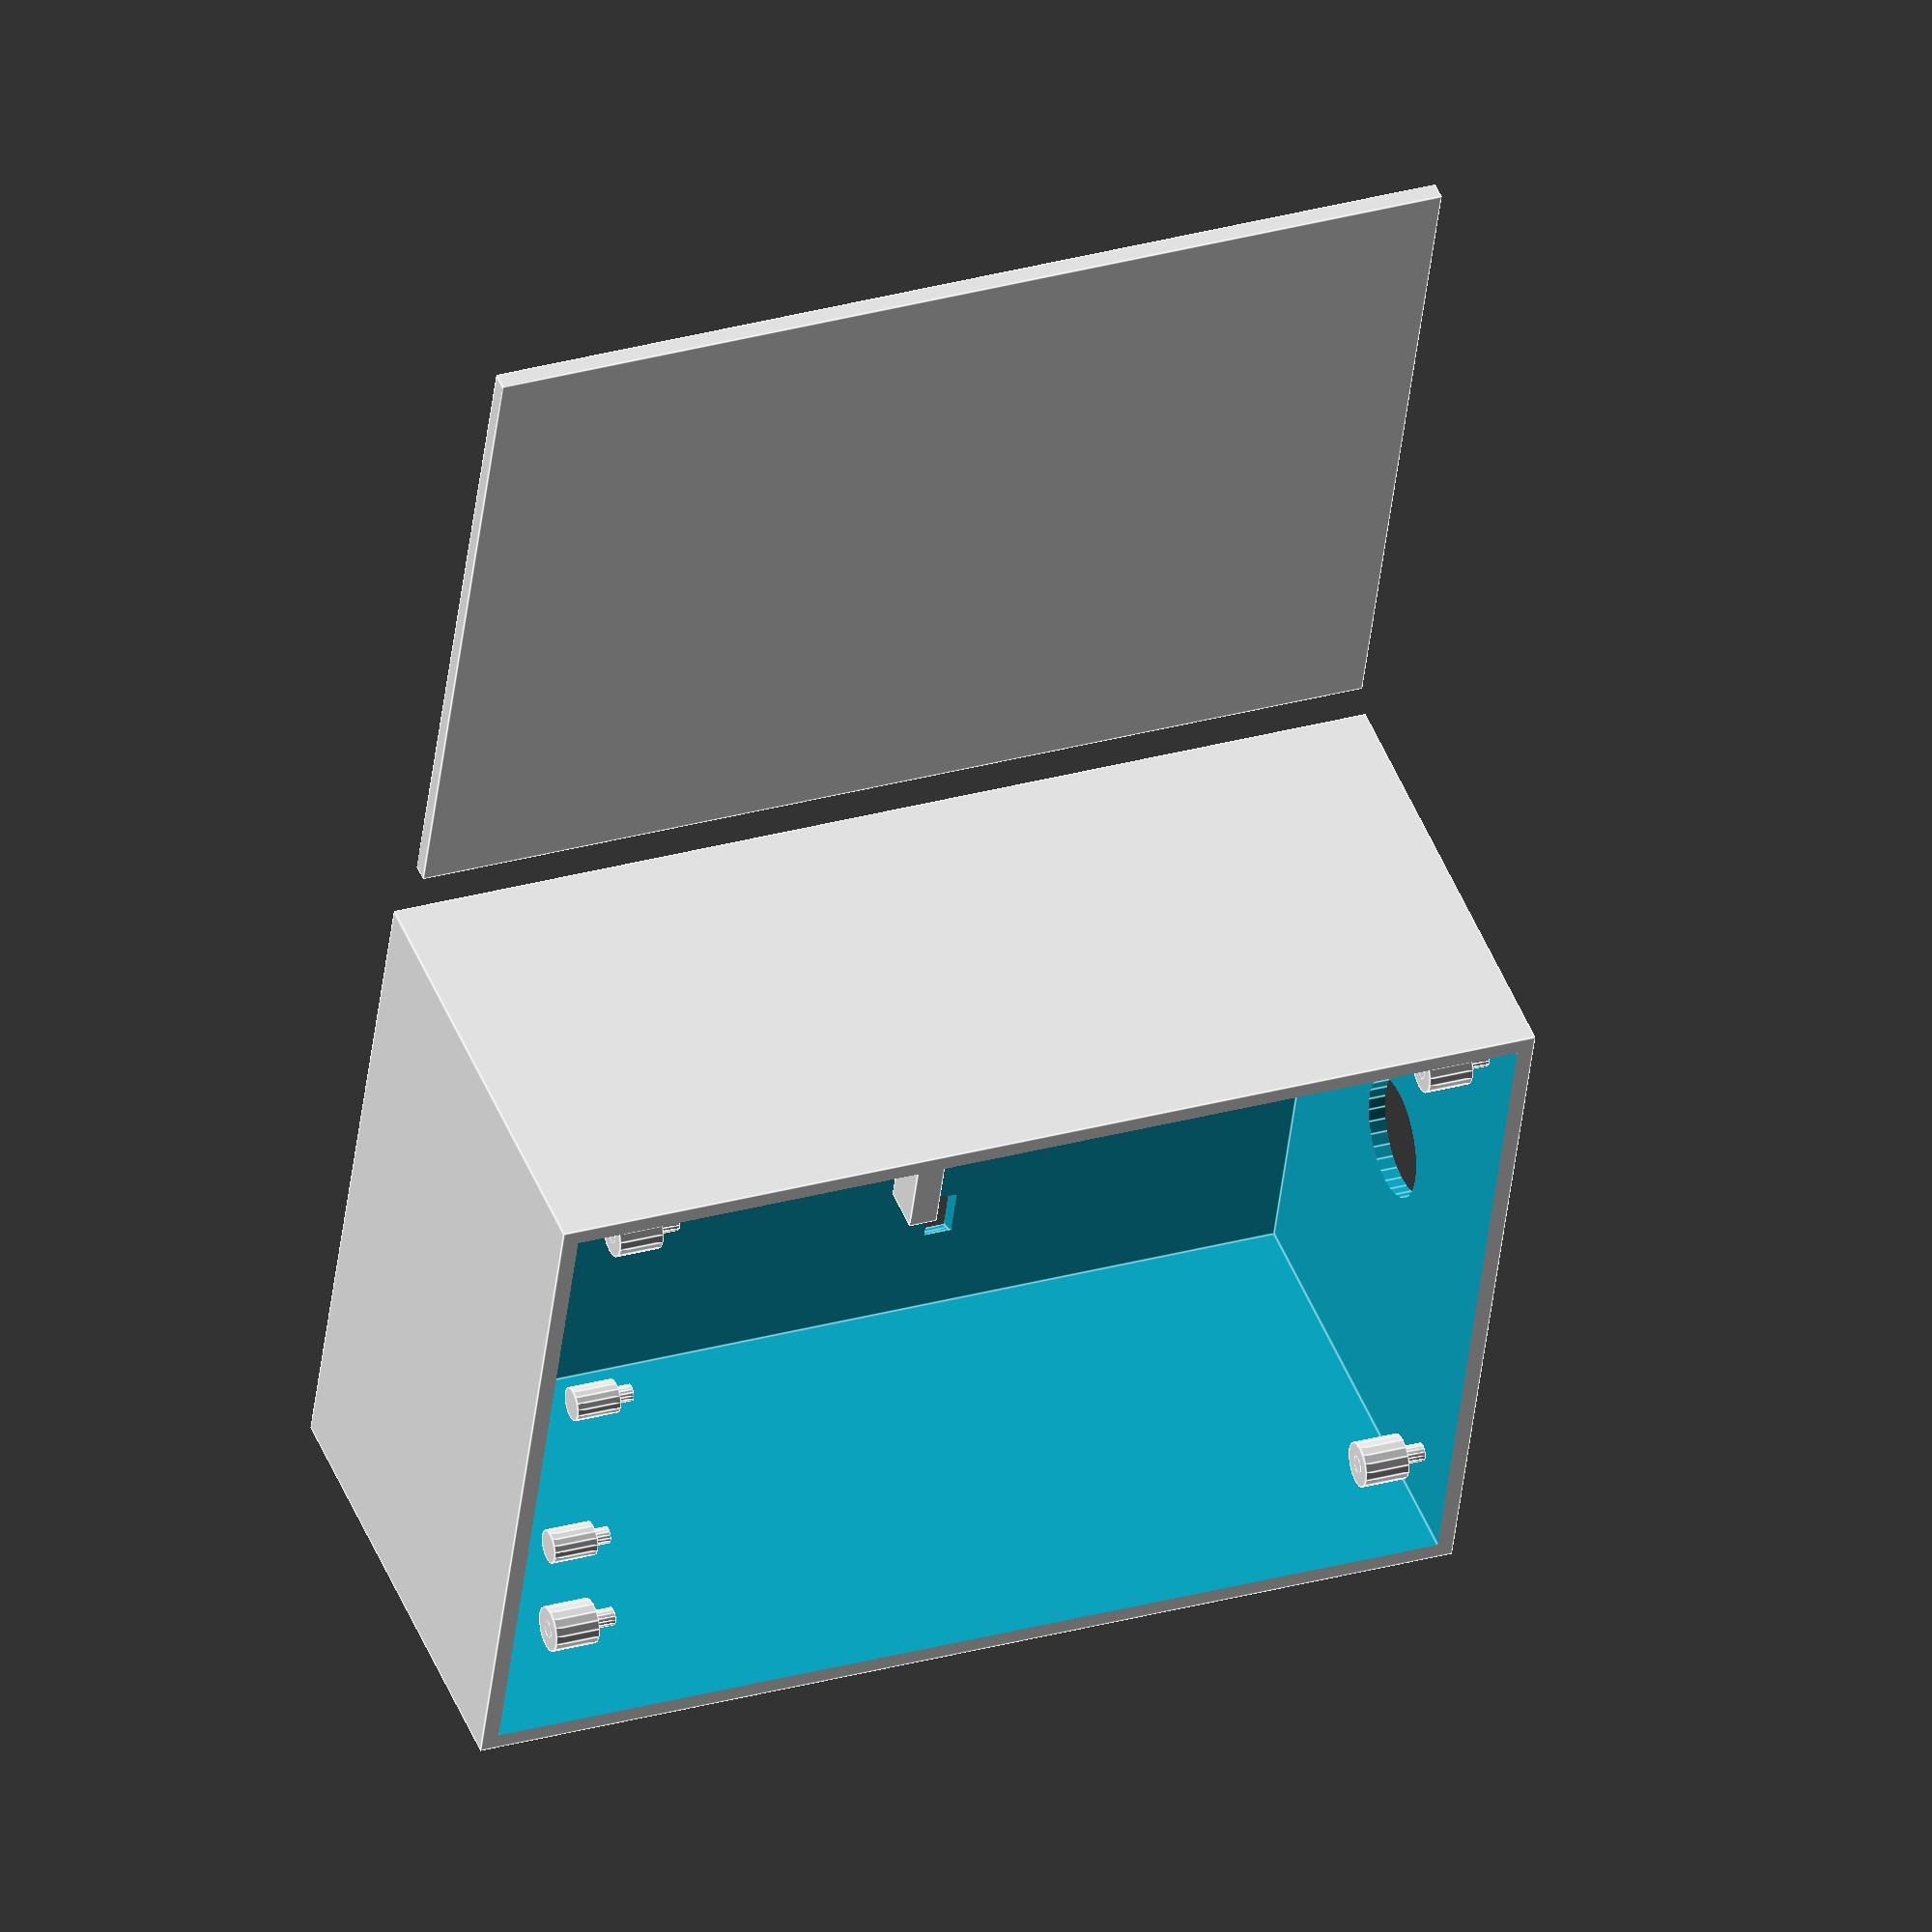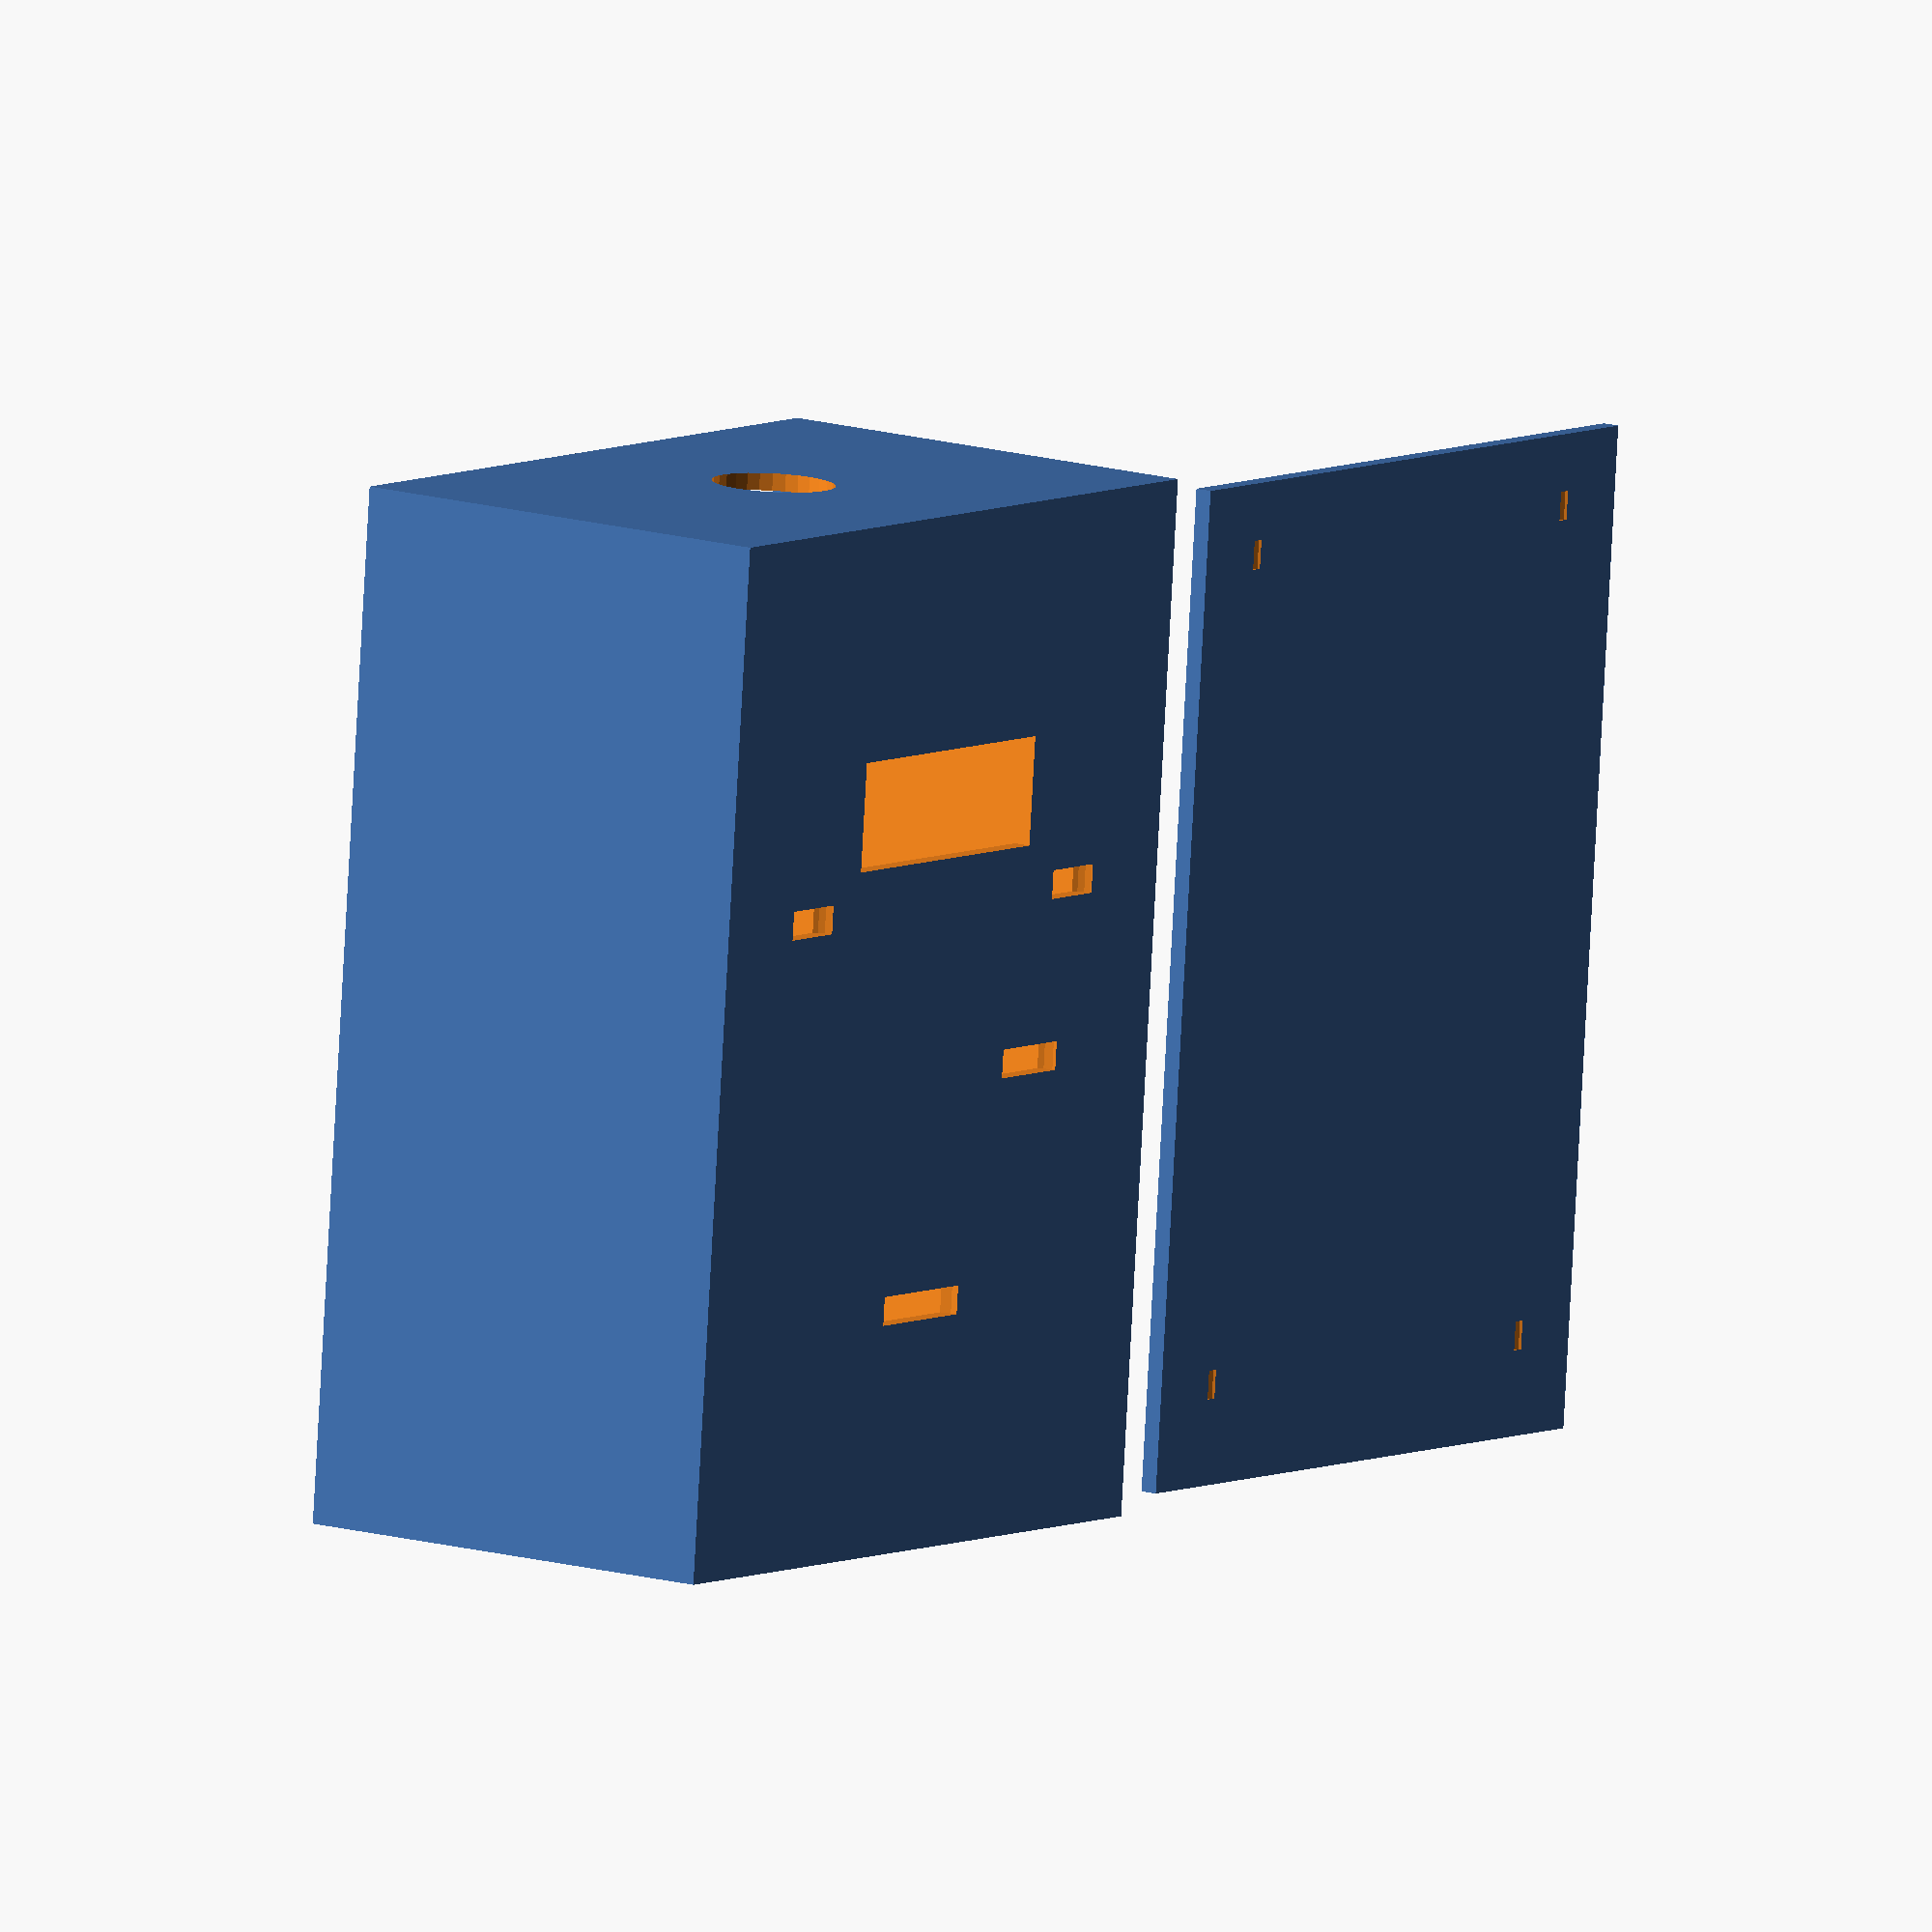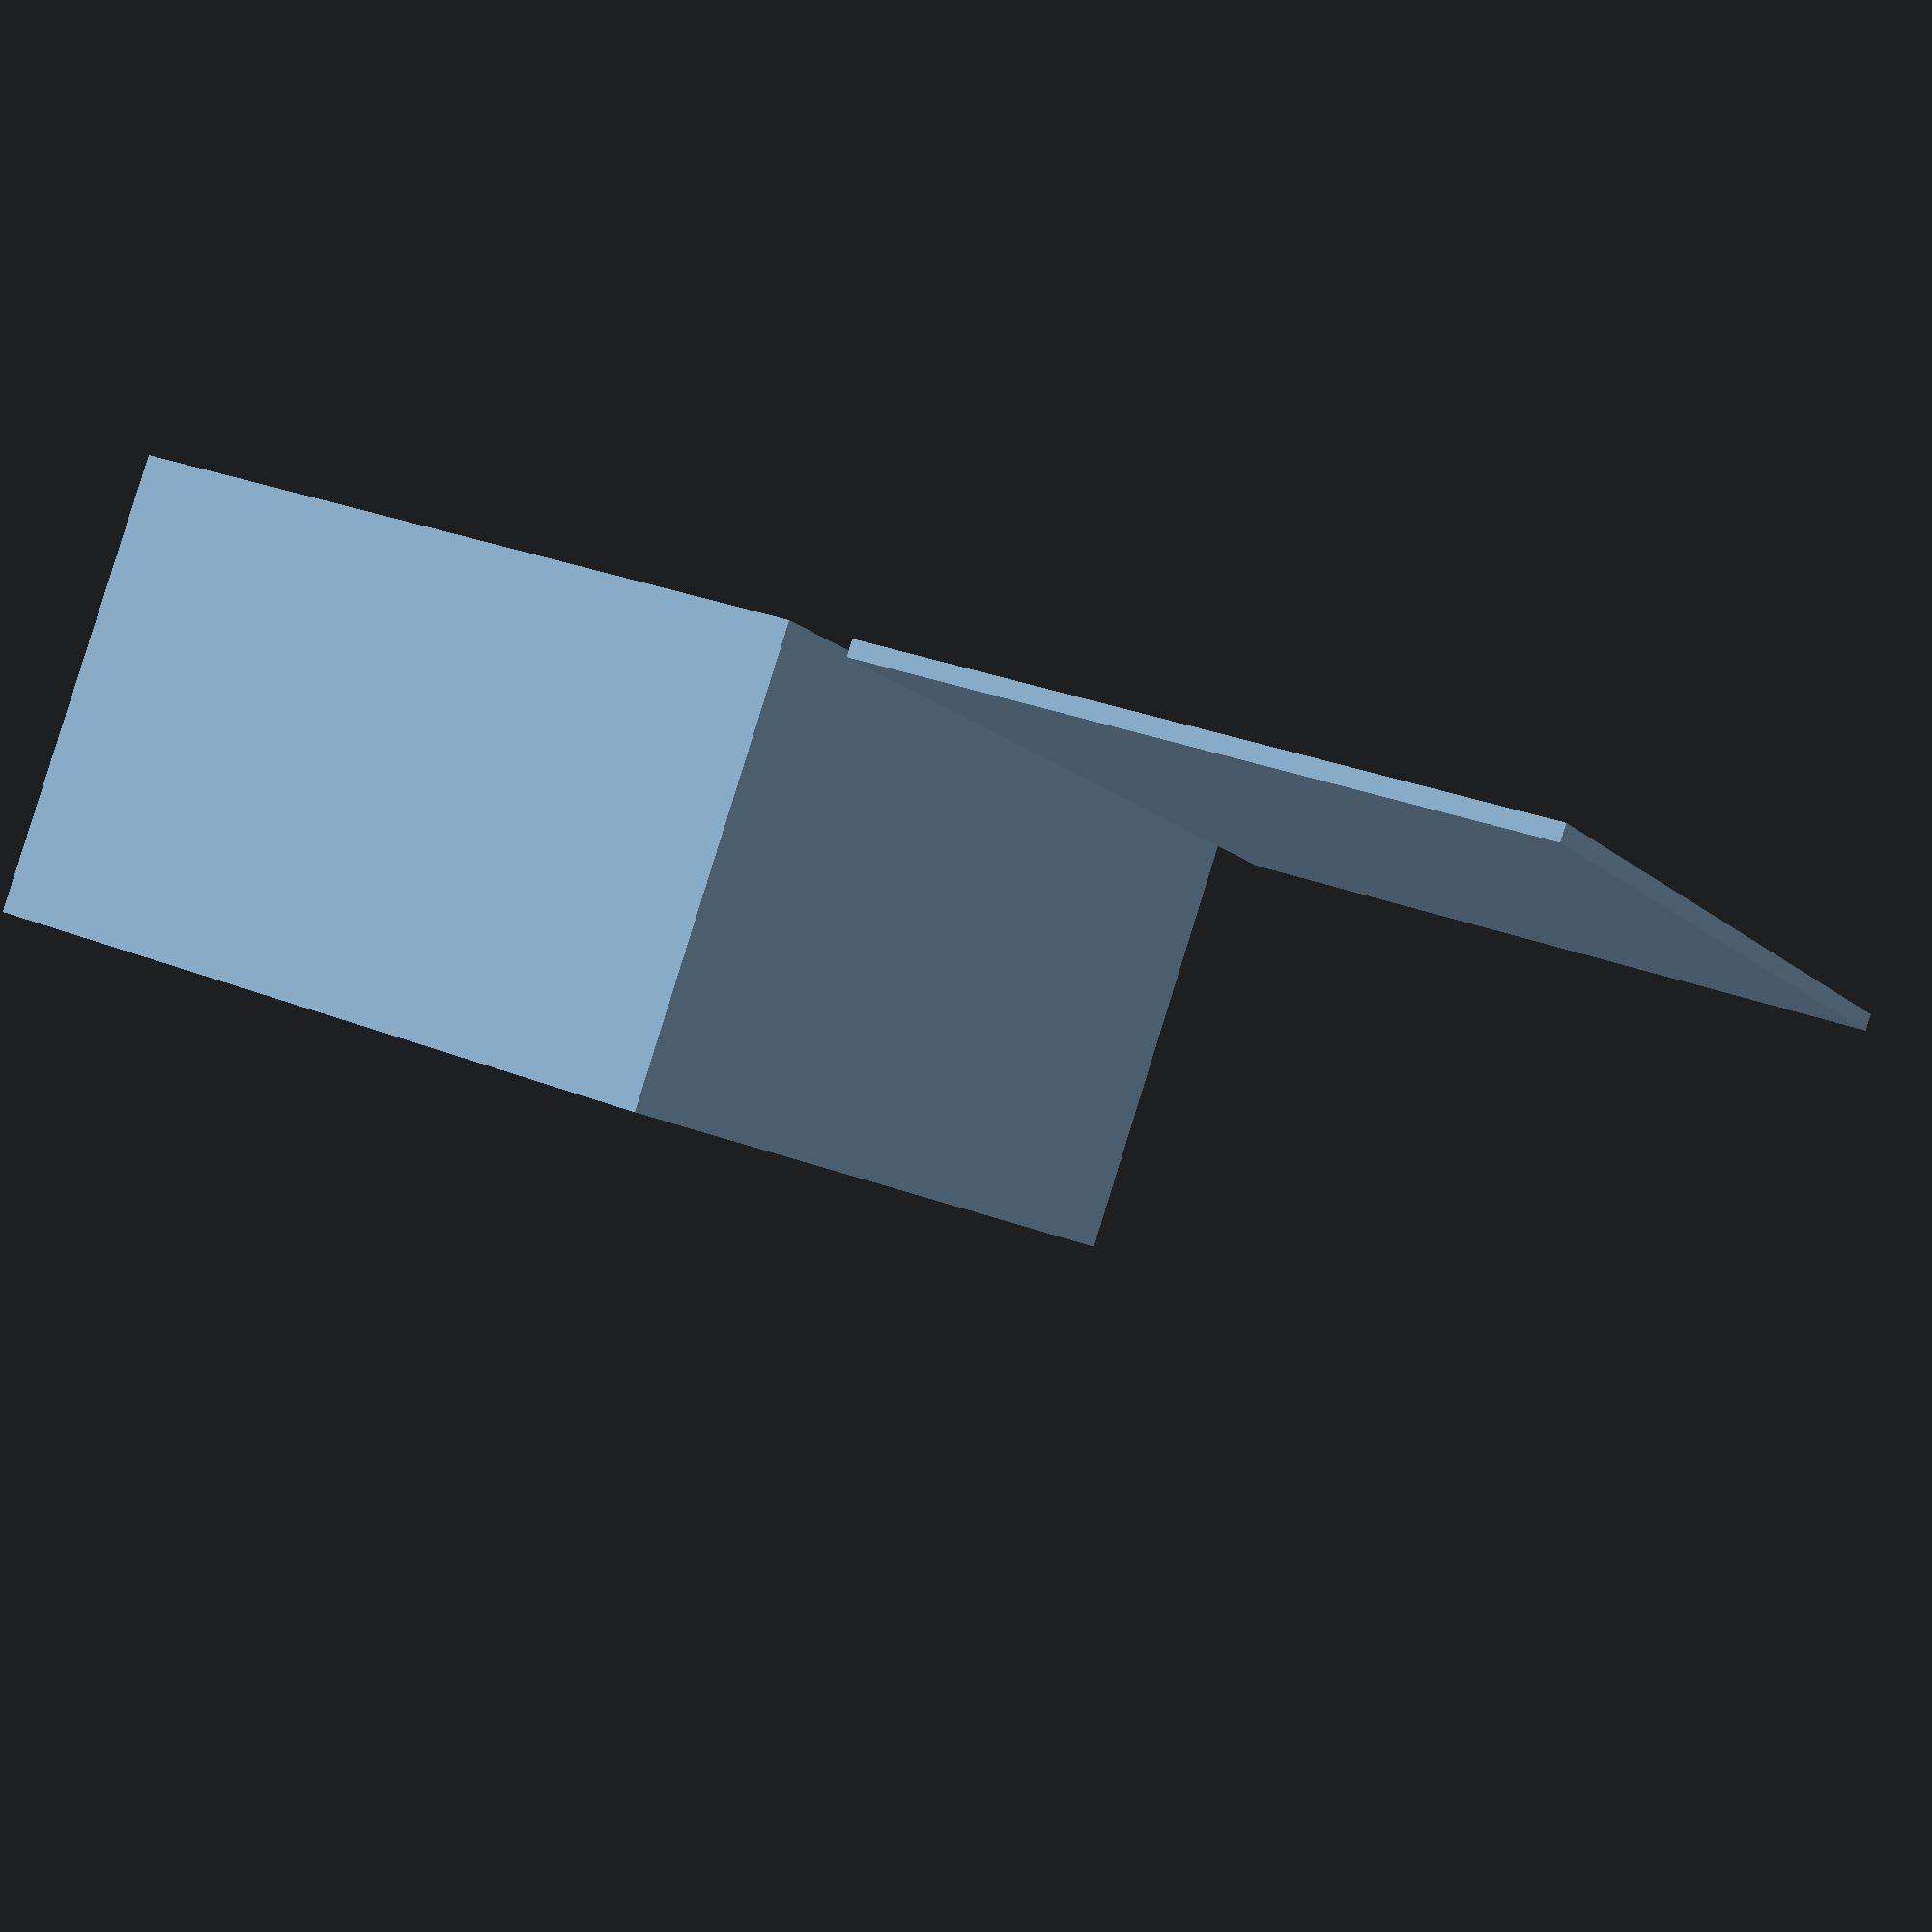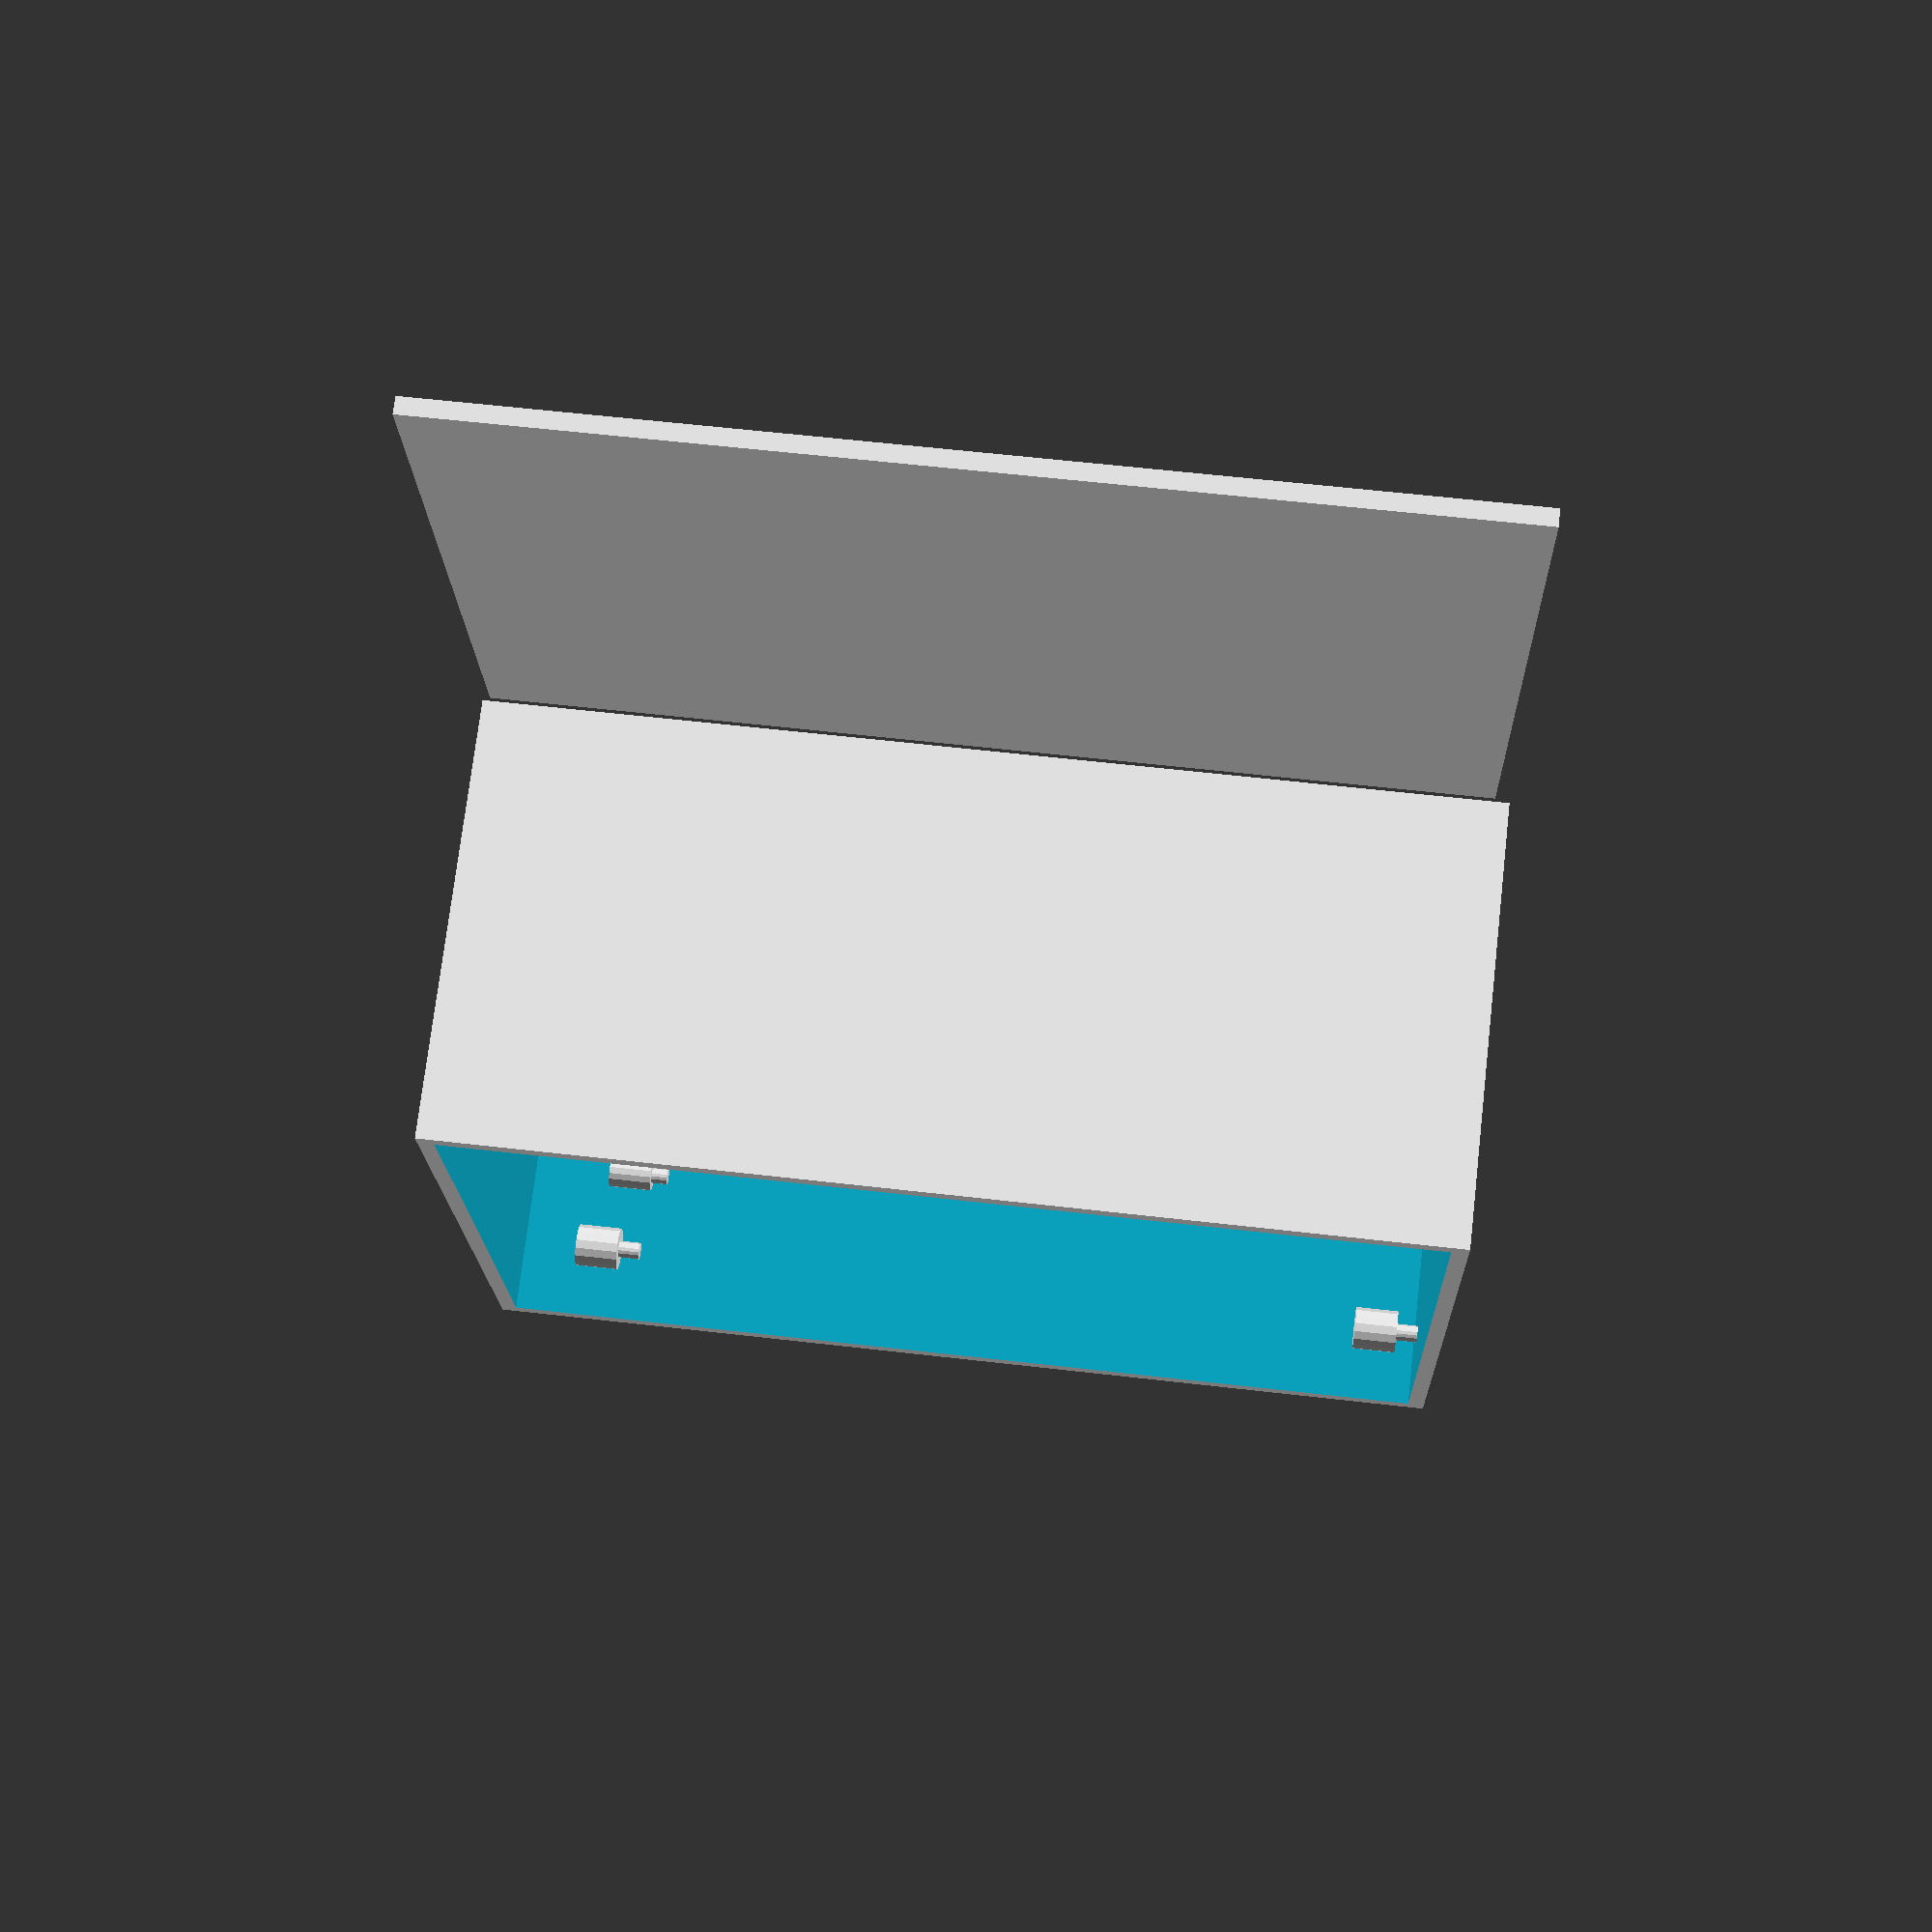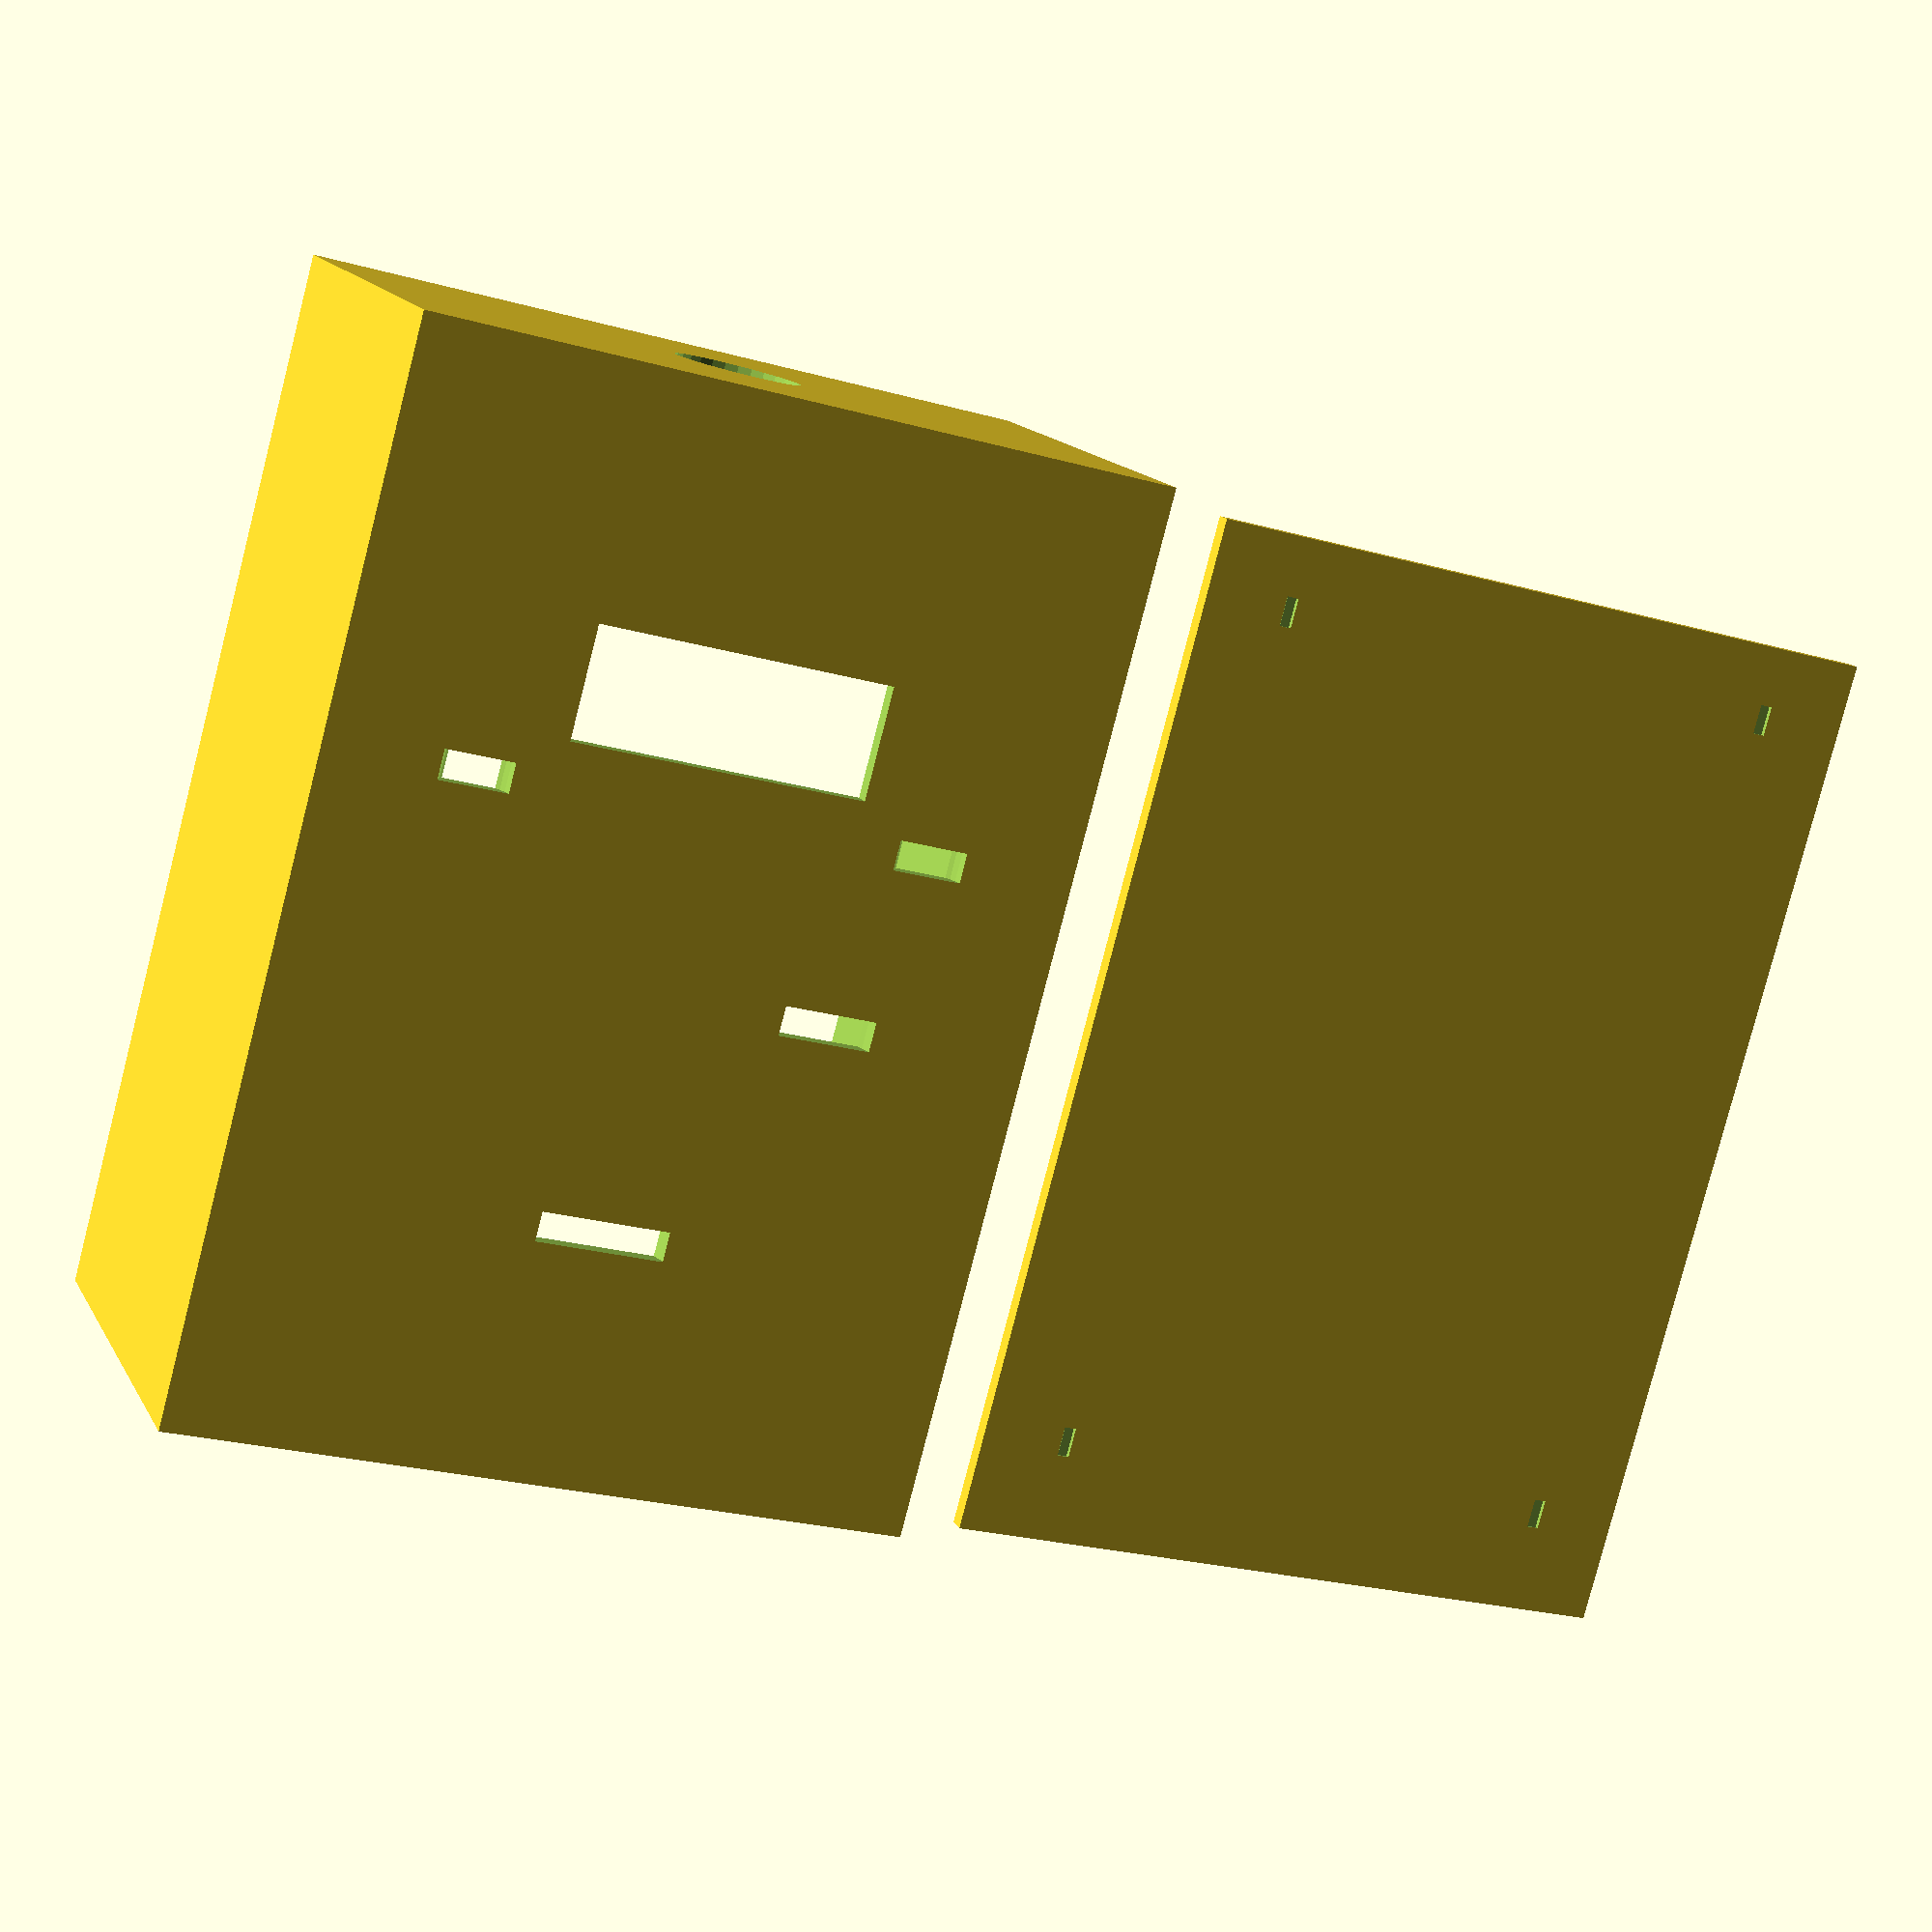
<openscad>
// Lathe Controller Case - 5" wide max 8" tall
// Front controls, top cable entry, removable back panel

// Case dimensions
case_width = 127;      // 5 inches = 127mm
case_height = 180;     // ~7 inches, under 8" limit  
case_depth = 80;       // 3.15 inches depth
wall_thickness = 3;

// Control component dimensions
display_width = 50;
display_height = 19;
pot_diameter = 16;
pushbutton_diameter = 11.9;  // 32-P-970046-01 pushbuttons
estop_diameter = 22;         // Round emergency stop

// NPT 1/2 cable entry
npt_half_diameter = 21.34;   // NPT 1/2 thread diameter

// Back panel screws
screw_diameter = 3.2;        // M3 screws
screw_head_diameter = 6;

module case_body() {
    difference() {
        // Main case body with top and open back
        union() {
            // Main walls (front, left, right, top)
            difference() {
                cube([case_width, case_depth, case_height]);
                // Remove back wall and internal cavity
                translate([wall_thickness, wall_thickness, wall_thickness])
                    cube([case_width - 2*wall_thickness, 
                          case_depth - wall_thickness + 1, 
                          case_height - 2*wall_thickness]);
            }
        }
        
        // NPT 1/2 cable entry hole in top
        translate([case_width/2, case_depth/2, case_height - wall_thickness - 1])
            cylinder(h = wall_thickness + 2, d = npt_half_diameter);
    }
}

module back_panel() {
    difference() {
        // Back panel
        cube([case_width - 2*wall_thickness, wall_thickness, case_height - 2*wall_thickness]);
        
        // Screw holes for mounting
        translate([15, -1, 15])
            cylinder(h = wall_thickness + 2, d = screw_diameter);
        translate([case_width - 2*wall_thickness - 15, -1, 15])
            cylinder(h = wall_thickness + 2, d = screw_diameter);
        translate([15, -1, case_height - 2*wall_thickness - 15])
            cylinder(h = wall_thickness + 2, d = screw_diameter);
        translate([case_width - 2*wall_thickness - 15, -1, case_height - 2*wall_thickness - 15])
            cylinder(h = wall_thickness + 2, d = screw_diameter);
    }
}

module front_panel_cutouts() {
    // 7-segment display cutout (top center)
    translate([case_width/2 - display_width/2, -1, case_height - 60])
        cube([display_width, wall_thickness + 2, display_height]);
    
    // Speed potentiometer (upper right) - round hole
    translate([case_width - 35, -1, case_height - 100])
        cylinder(h = wall_thickness + 2, d = pot_diameter, $fn = 32);
    
    // Run pushbutton 32-P-970046-01 (middle left) - round hole
    translate([25, -1, case_height/2 + 20])
        cylinder(h = wall_thickness + 2, d = pushbutton_diameter, $fn = 32);
    
    // Jog pushbutton 32-P-970046-01 (middle right) - round hole
    translate([case_width - 25, -1, case_height/2 + 20])
        cylinder(h = wall_thickness + 2, d = pushbutton_diameter, $fn = 32);
    
    // Emergency stop (lower center) - round hole
    translate([case_width/2, -1, 40])
        cylinder(h = wall_thickness + 2, d = estop_diameter, $fn = 32);
}

// Side mounting tabs removed per user request

module internal_mounts() {
    // FLORA mounting posts
    flora_x = 20;
    flora_y = 20;
    flora_z = 20;
    
    translate([flora_x, flora_y, flora_z]) {
        cylinder(h = 8, d = 6, $fn = 16);
        translate([0, 0, 8]) cylinder(h = 3, d = 3, $fn = 16);
    }
    
    translate([flora_x + 35, flora_y, flora_z]) {
        cylinder(h = 8, d = 6, $fn = 16);
        translate([0, 0, 8]) cylinder(h = 3, d = 3, $fn = 16);
    }
    
    translate([flora_x, flora_y + 35, flora_z]) {
        cylinder(h = 8, d = 6, $fn = 16);
        translate([0, 0, 8]) cylinder(h = 3, d = 3, $fn = 16);
    }
    
    translate([flora_x + 35, flora_y + 35, flora_z]) {
        cylinder(h = 8, d = 6, $fn = 16);
        translate([0, 0, 8]) cylinder(h = 3, d = 3, $fn = 16);
    }
    
    // Display mounting posts
    display_x = case_width/2 - 25;
    display_y = wall_thickness + 5;
    display_z = case_height - 80;
    
    translate([display_x, display_y, display_z]) {
        cube([50, 8, 5]);
    }
    
    // Back panel screw posts
    translate([15, case_depth - wall_thickness - 8, 15]) {
        cylinder(h = 8, d = 8, $fn = 16);
        cylinder(h = 12, d = screw_diameter, $fn = 16);
    }
    translate([case_width - 15, case_depth - wall_thickness - 8, 15]) {
        cylinder(h = 8, d = 8, $fn = 16);
        cylinder(h = 12, d = screw_diameter, $fn = 16);
    }
    translate([15, case_depth - wall_thickness - 8, case_height - 15]) {
        cylinder(h = 8, d = 8, $fn = 16);
        cylinder(h = 12, d = screw_diameter, $fn = 16);
    }
    translate([case_width - 15, case_depth - wall_thickness - 8, case_height - 15]) {
        cylinder(h = 8, d = 8, $fn = 16);
        cylinder(h = 12, d = screw_diameter, $fn = 16);
    }
}

// Main assembly - one piece case with removable back
module lathe_controller_case() {
    difference() {
        union() {
            case_body();
            internal_mounts();
        }
        
        front_panel_cutouts();
    }
}

// Generate the case and removable back panel
translate([0, 0, 0]) lathe_controller_case();
translate([case_width + 10, 0, wall_thickness]) back_panel();

// Print settings comments:
// Layer height: 0.2mm
// Infill: 20%
// Supports: None needed
// Print orientation: Case upright, back panel flat
</openscad>
<views>
elev=150.5 azim=72.8 roll=292.4 proj=o view=edges
elev=81.3 azim=305.3 roll=356.9 proj=o view=solid
elev=190.6 azim=340.9 roll=335.3 proj=p view=solid
elev=300.3 azim=256.9 roll=276.8 proj=p view=wireframe
elev=260.6 azim=160.0 roll=194.4 proj=p view=solid
</views>
